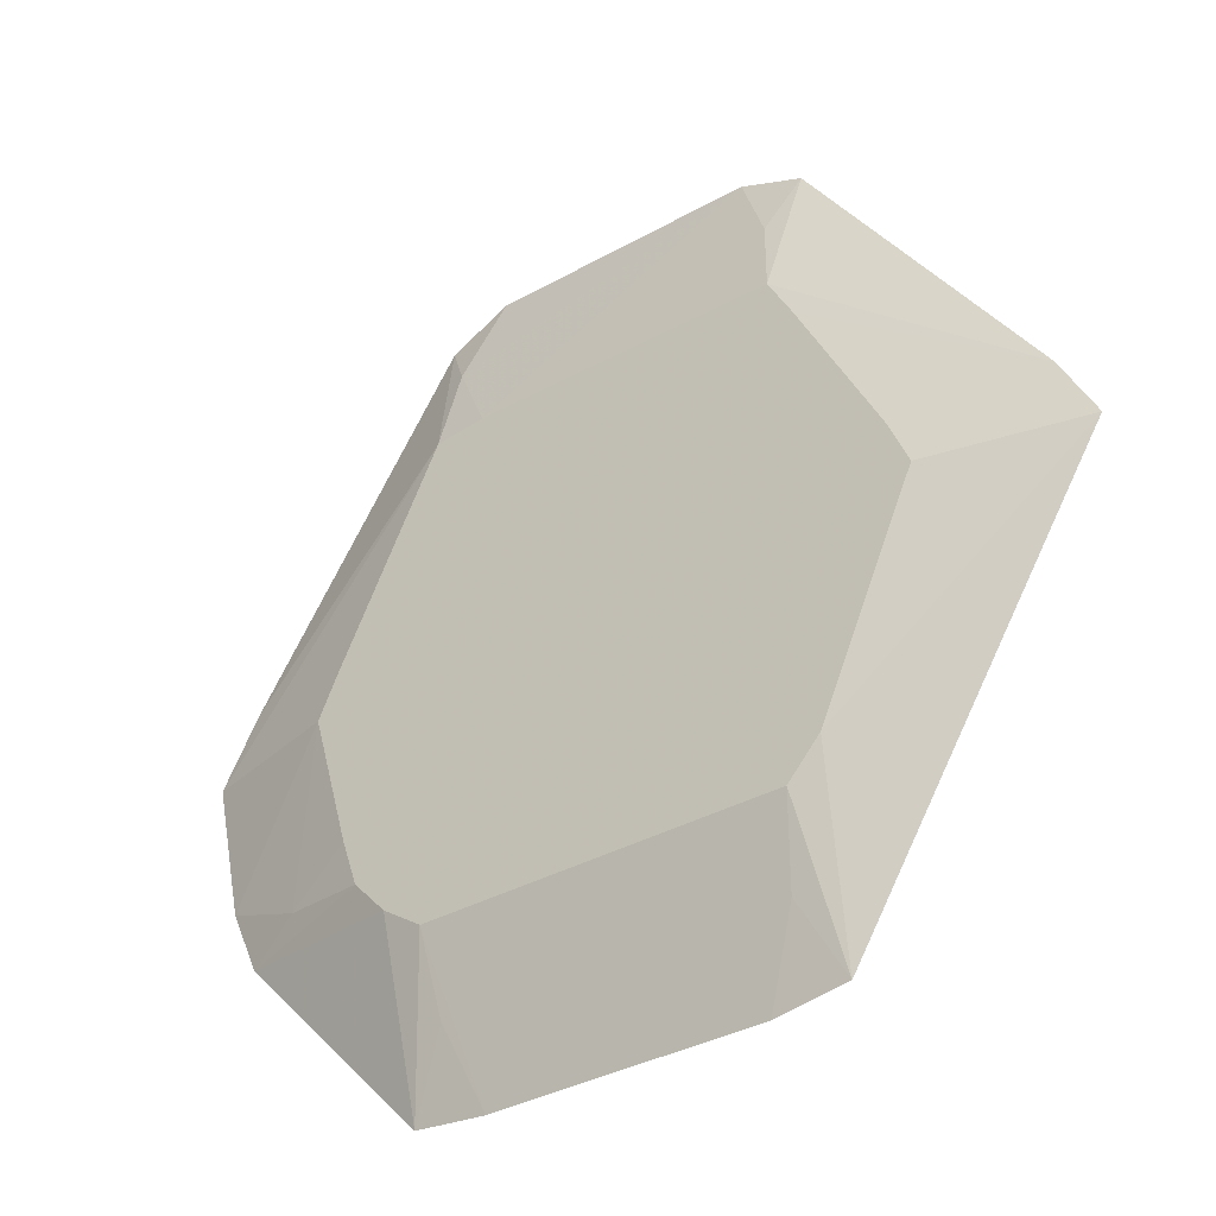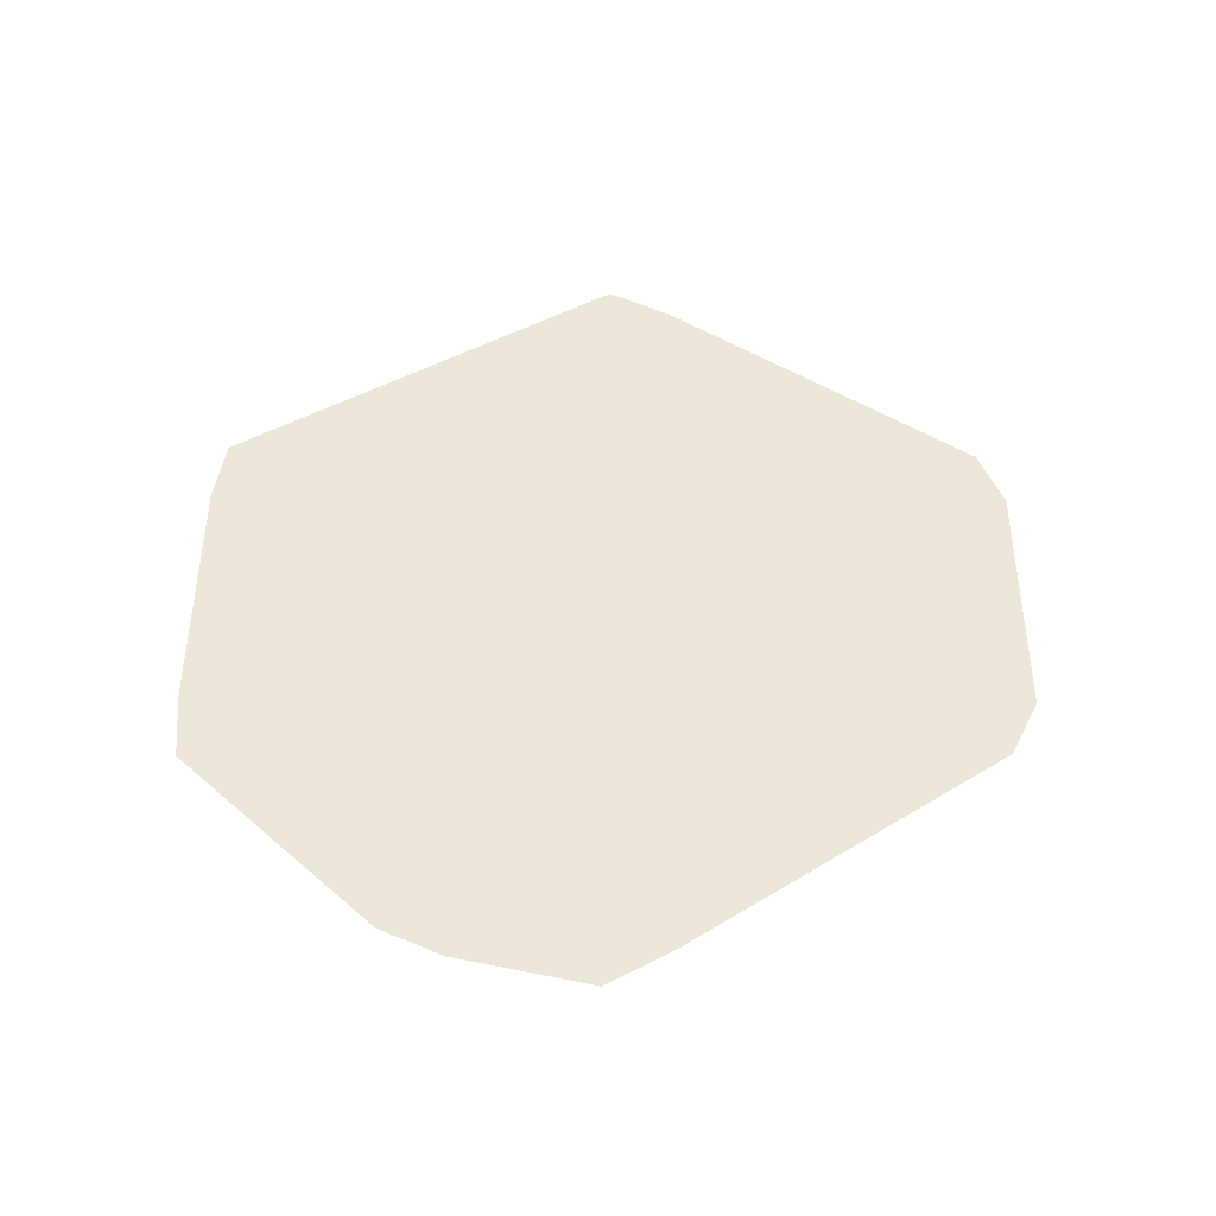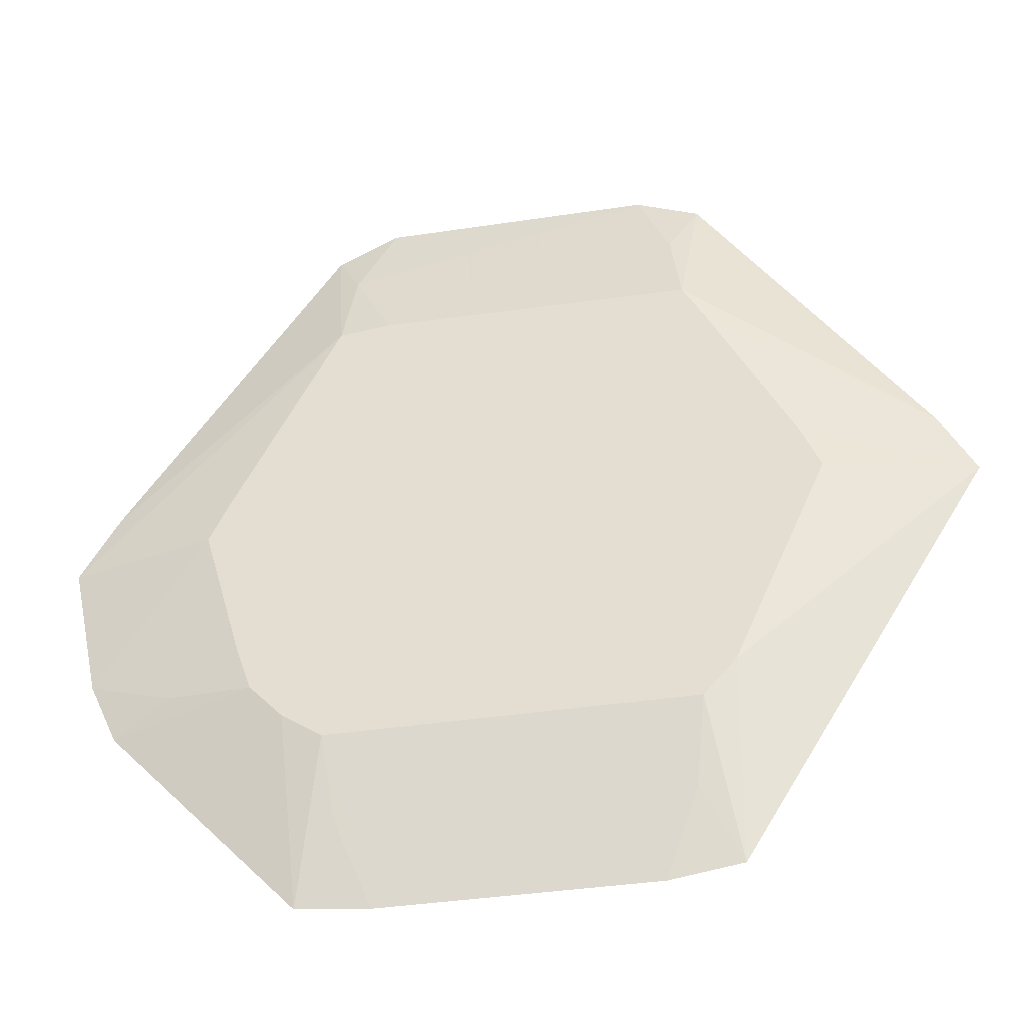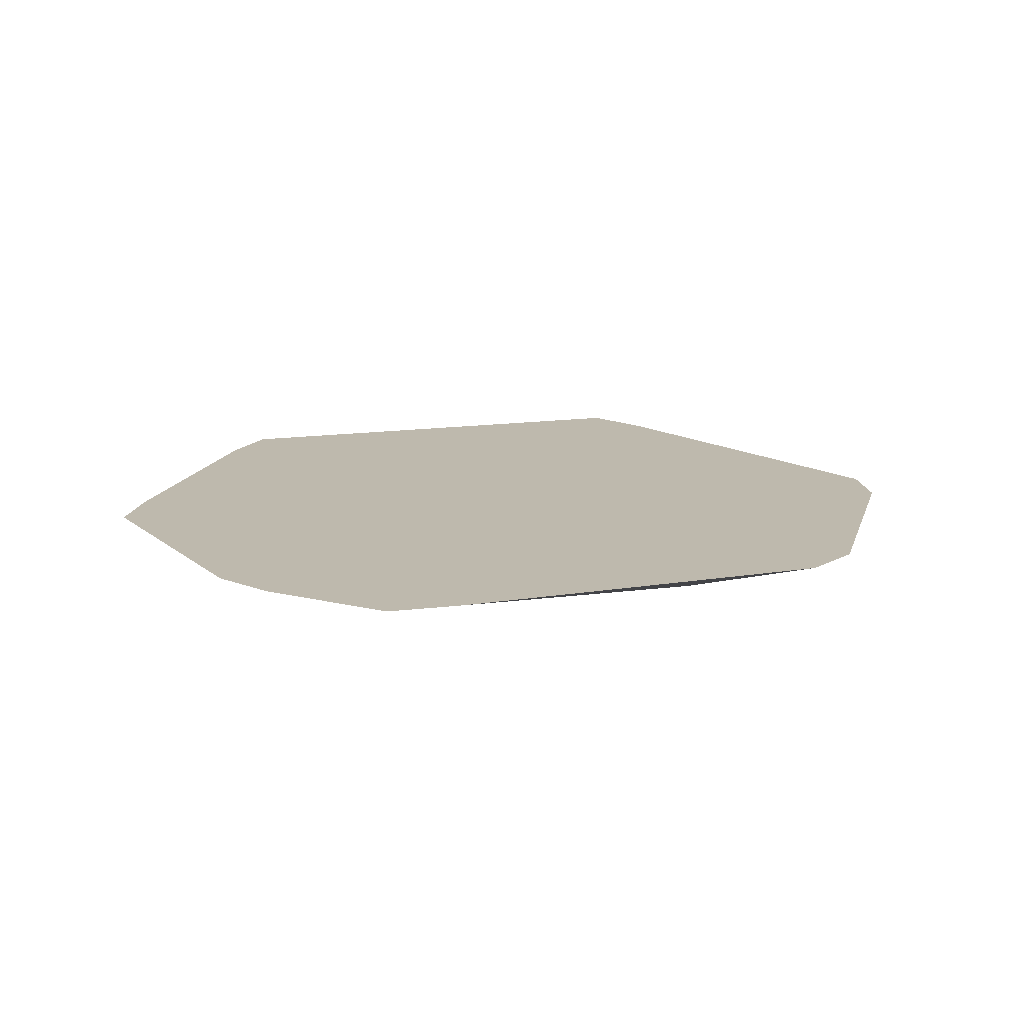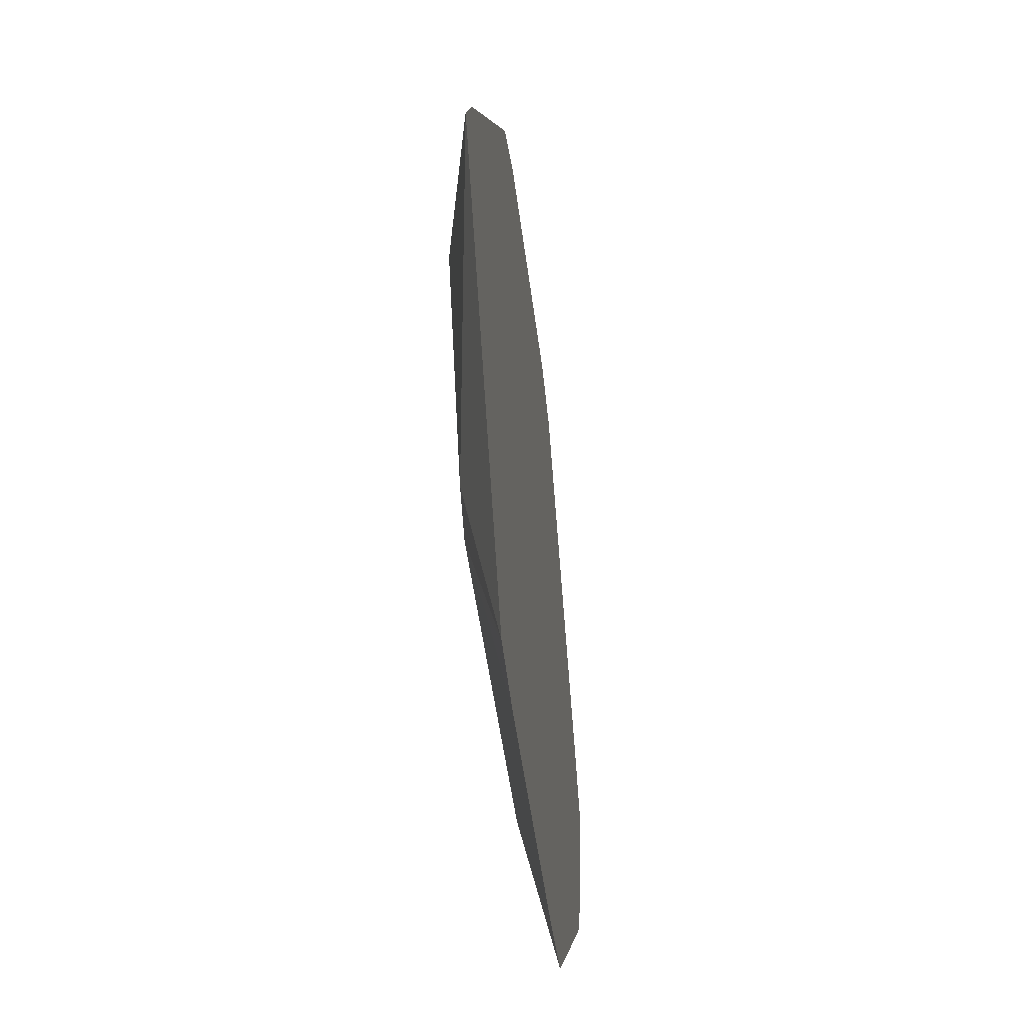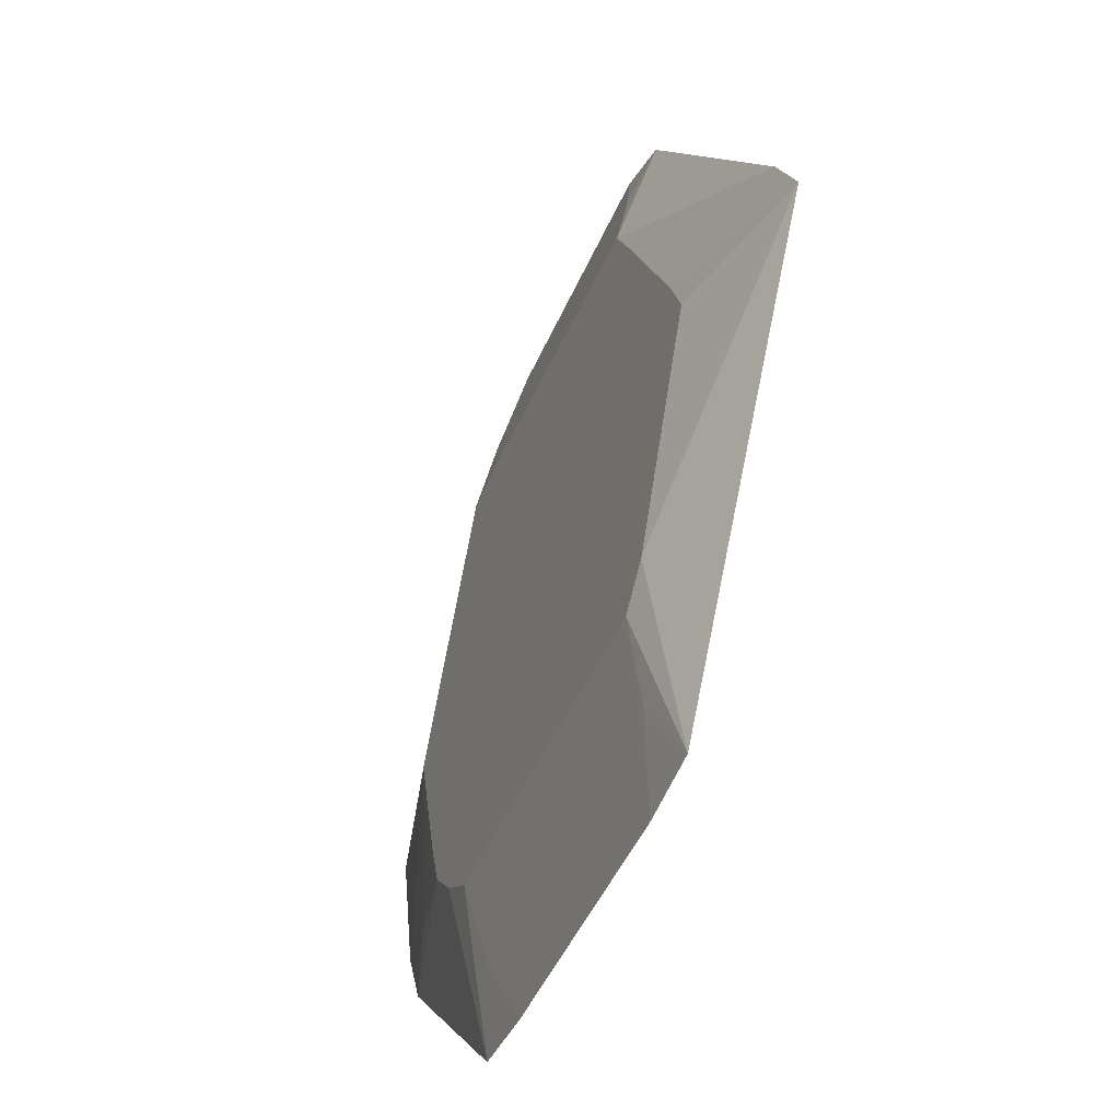
<metadata>
{"format":"obj","ext":"obj","renderer":"f3d","projection":"perspective","resolution":1024,"background":"white","views":[{"elev":-35.1,"azim":-142.8,"up":"+Y"},{"elev":48.9,"azim":90.5,"up":"+Z"},{"elev":-37.3,"azim":-168.5,"up":"+Y"},{"elev":15.2,"azim":105.4,"up":"+Z"},{"elev":-49.8,"azim":-82.7,"up":"+Y"},{"elev":-46.6,"azim":-112.3,"up":"+Y"}]}
</metadata>
<code>
v 0.05928 0.0005307 -0.0001417
v 0.05509 0.009233 -0.0001417
v 0.03497 0.04846 -0.0001417
v 0.02509 0.04949 -0.0001417
v -0.0346 0.04835 -0.0001417
v -0.03923 0.03991 -0.0001417
v -0.05505 0.009272 -0.0001417
v -0.05874 0.0005307 -0.0001417
v -0.04051 -0.04012 -0.0001417
v -0.03432 -0.04691 -0.0001417
v 0.03446 -0.0467 -0.0001417
v 0.04218 -0.04151 -0.0001417
v 0.04859 -0.03467 -0.0001417
v 0.05169 -0.02573 -0.0001417
v 0.0542 -0.01703 -0.0001417
v 0.03306 0.06513 0.003306
v -0.0323 0.06421 0.003306
v -0.03214 -0.06283 0.003306
v 0.03234 -0.06265 0.003306
v 0.06544 -0.03274 0.003306
v 0.0879 0.0005307 0.006753
v 0.0805 0.01326 0.006753
v 0.038 0.07484 0.006753
v 0.02613 0.08051 0.006753
v -0.02572 0.08012 0.006753
v -0.03787 0.07513 0.006753
v -0.08045 0.0133 0.006753
v -0.08706 0.0005307 0.006753
v -0.03925 -0.07679 0.006753
v -0.02563 -0.07879 0.006753
v 0.02587 -0.07866 0.006753
v 0.03981 -0.07731 0.006753
v 0.07655 -0.0384 0.006753
v 0.08215 -0.02612 0.006753
f 28 30 25
f 28 25 27
f 27 25 26
f 27 26 5
f 5 26 17
f 26 25 17
f 30 10 31
f 29 30 28
f 1 5 4
f 4 3 1
f 5 17 4
f 4 17 25
f 24 23 16
f 23 3 16
f 3 4 16
f 16 25 24
f 16 4 25
f 21 1 2
f 2 3 21
f 1 3 2
f 21 3 22
f 22 3 23
f 12 33 32
f 34 31 32
f 32 33 34
f 34 1 21
f 28 8 9
f 9 29 28
f 10 29 9
f 1 8 7
f 7 8 28
f 18 10 30
f 30 29 18
f 18 29 10
f 33 12 13
f 6 27 5
f 6 5 1
f 1 7 6
f 28 27 6
f 6 7 28
f 32 31 19
f 1 34 20
f 20 34 33
f 33 13 20
f 11 12 32
f 32 19 11
f 11 19 31
f 11 31 10
f 14 20 13
f 14 13 12
f 12 11 14
f 14 11 10
f 10 9 14
f 14 9 8
f 1 20 15
f 20 14 15
f 21 22 34
f 24 25 34
f 34 23 24
f 34 25 30
f 30 31 34
f 34 22 23
f 15 14 8
f 15 8 1

</code>
